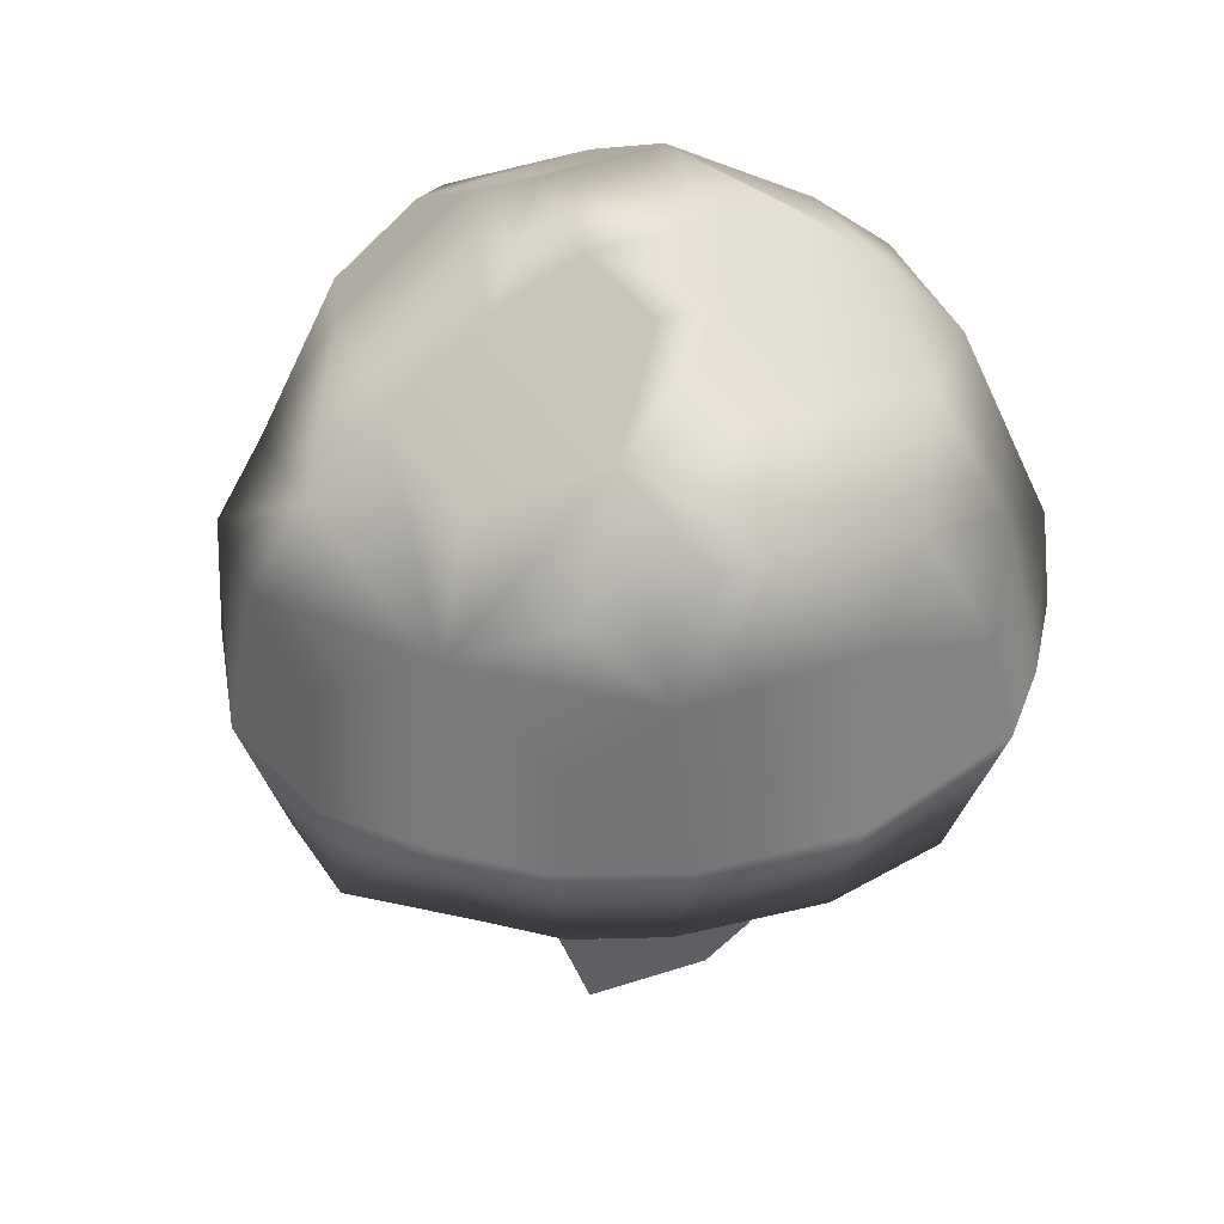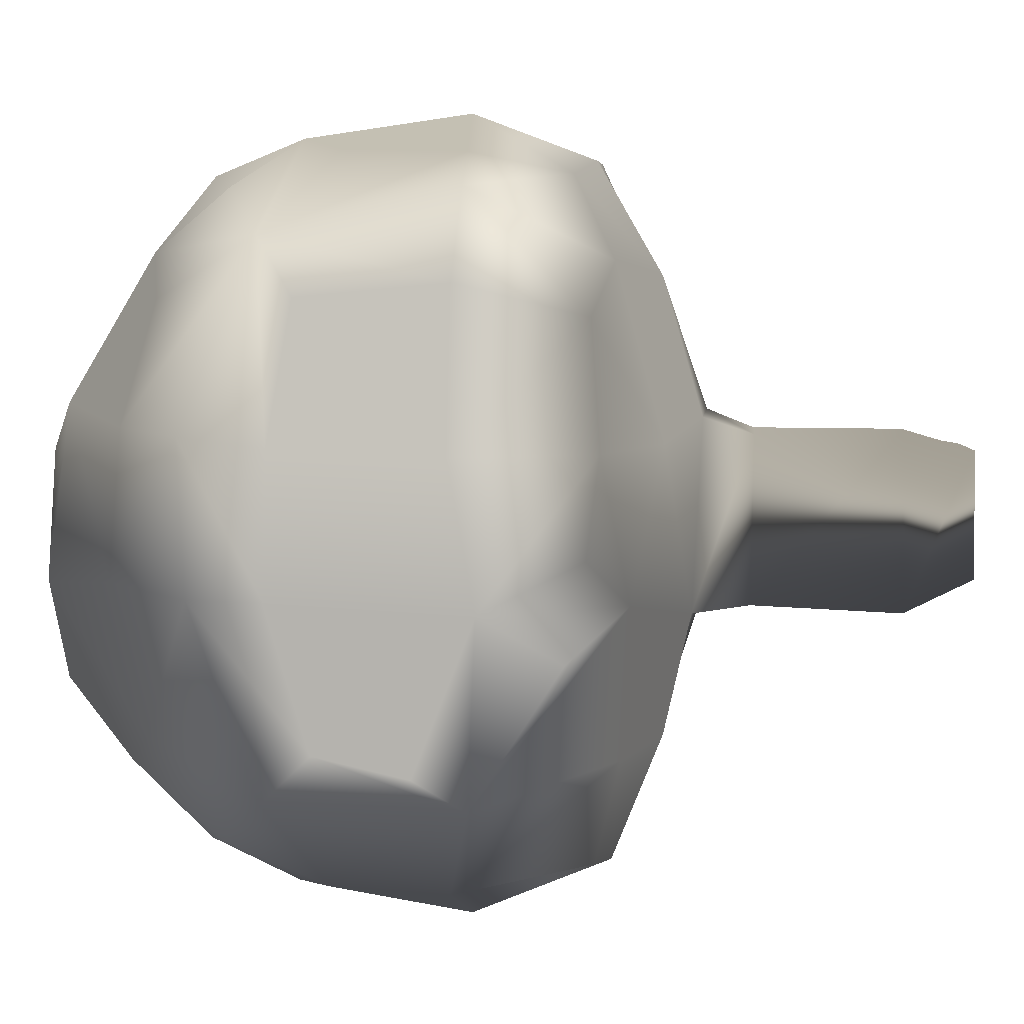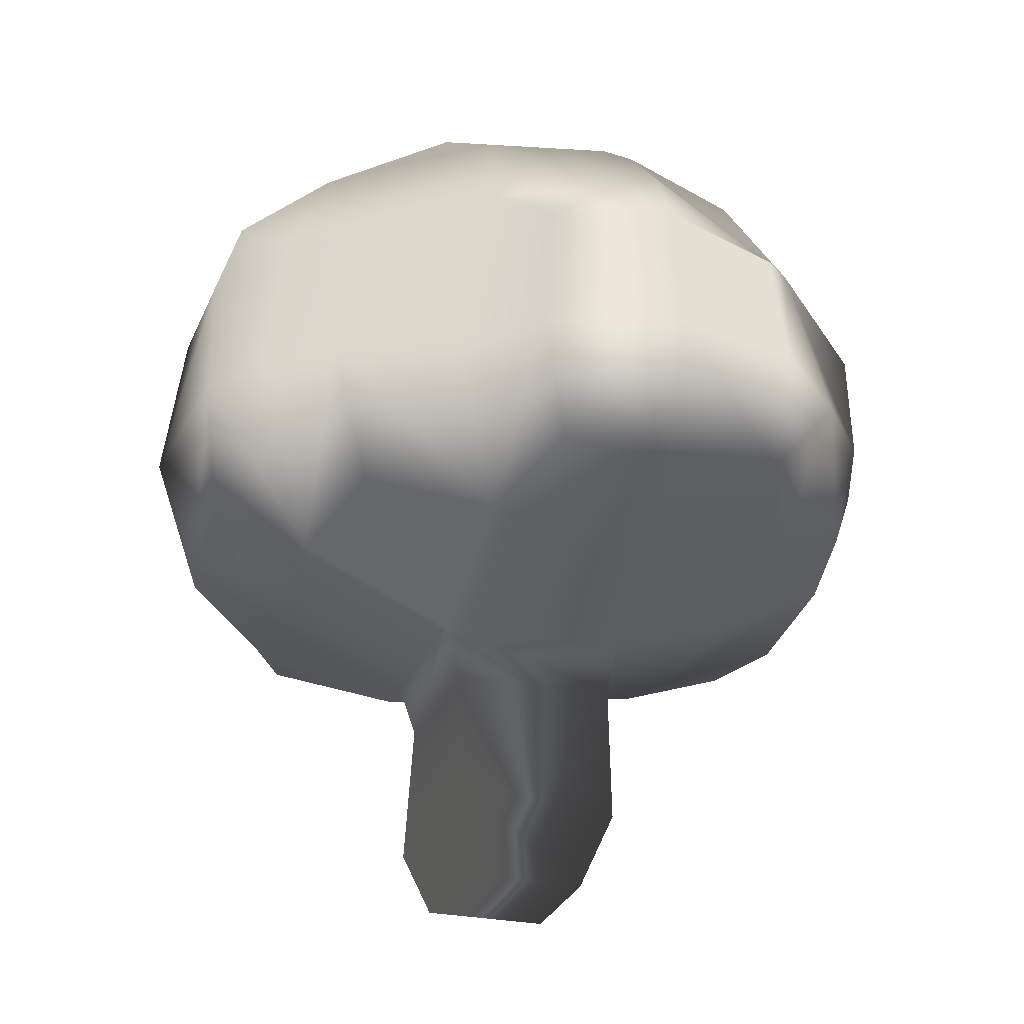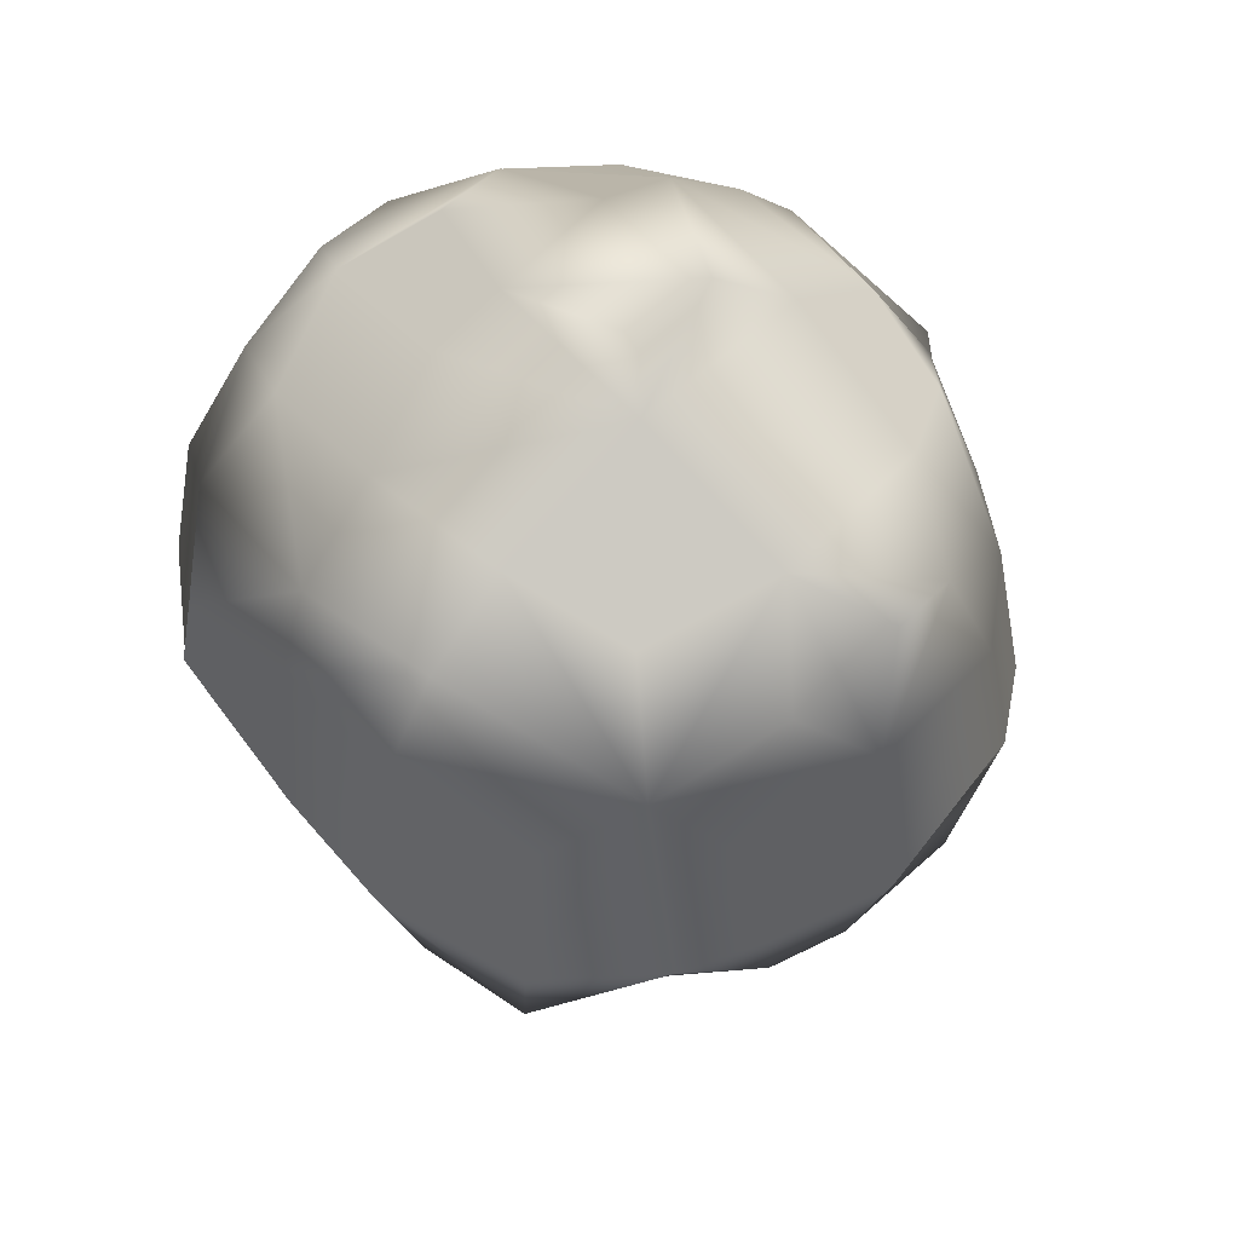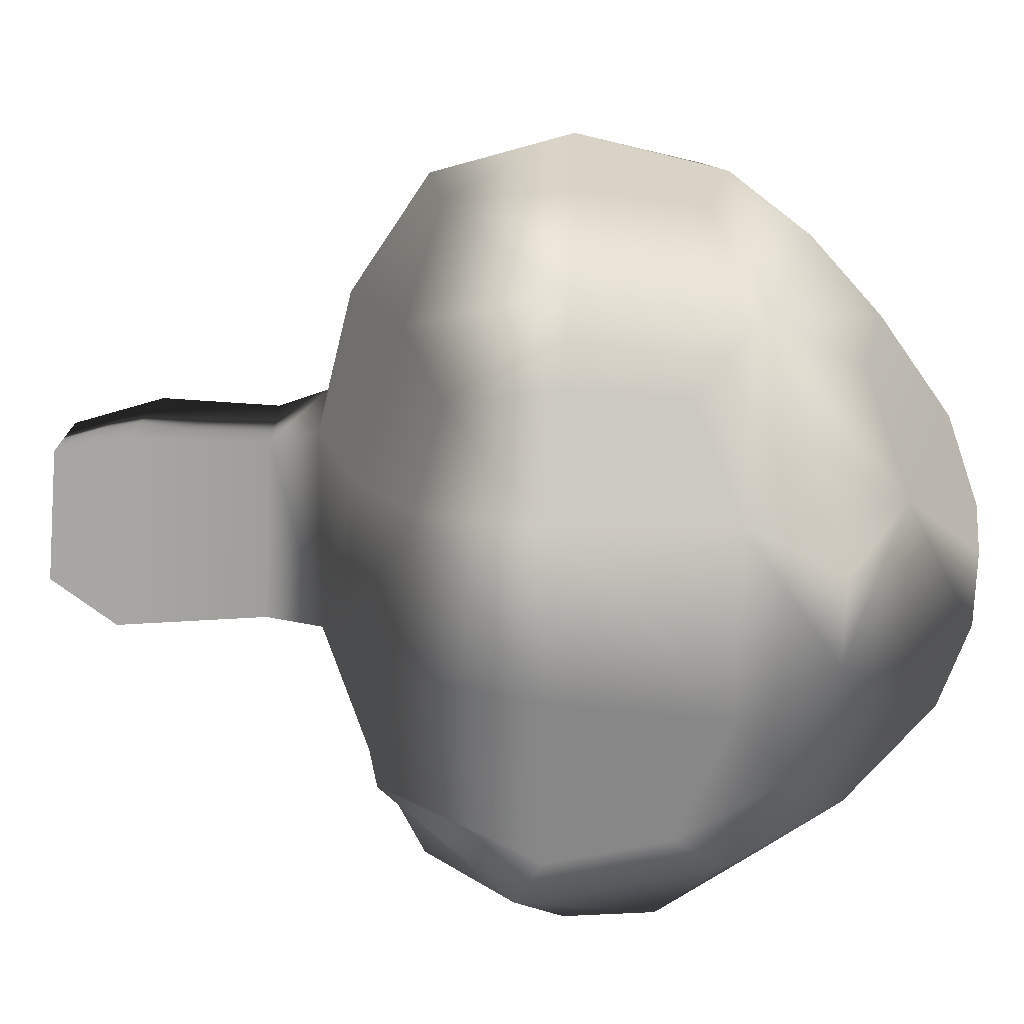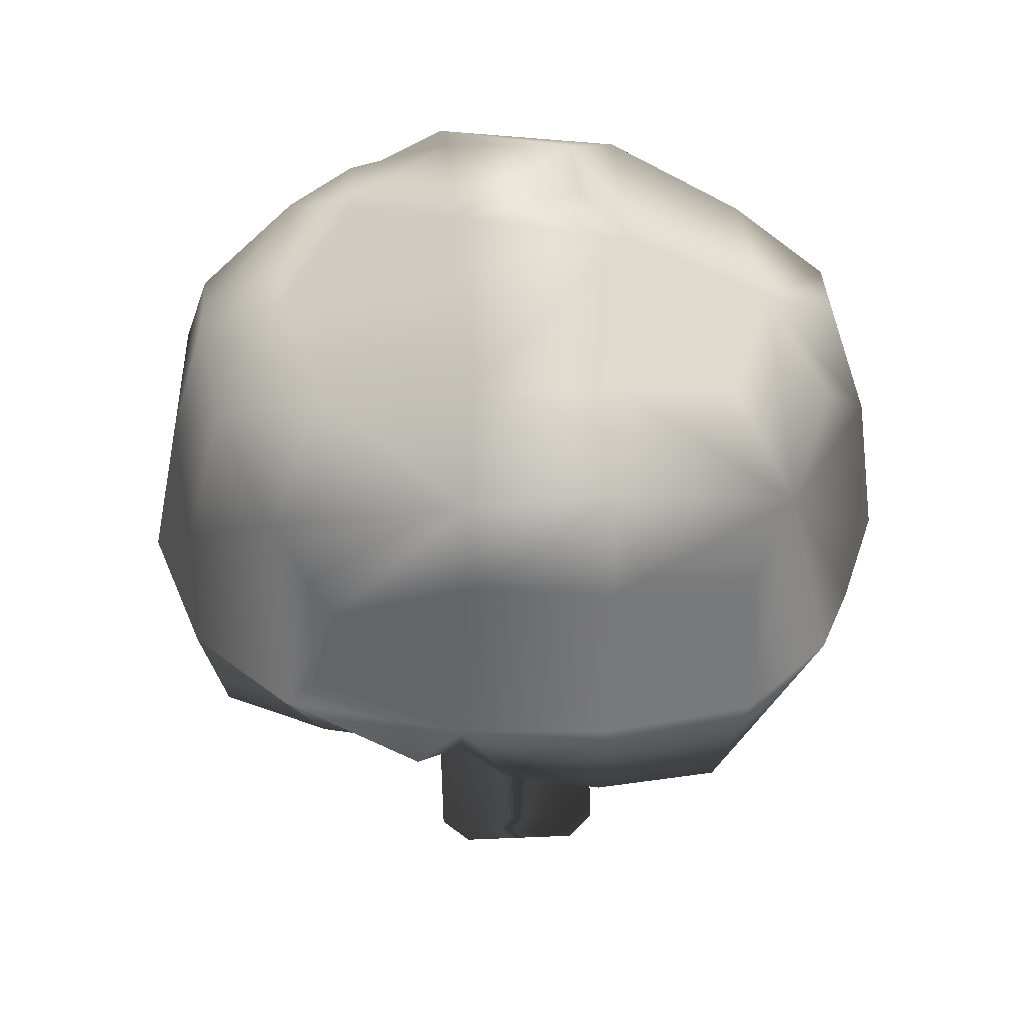
<metadata>
{"format":"obj","ext":"obj","renderer":"f3d","projection":"perspective","resolution":1024,"background":"white","views":[{"elev":39.7,"azim":157.7,"up":"+Y"},{"elev":3.9,"azim":-86.5,"up":"+Z"},{"elev":-26.9,"azim":72.6,"up":"+Y"},{"elev":50.4,"azim":-47.2,"up":"+Y"},{"elev":-75.9,"azim":86.5,"up":"+Z"},{"elev":39.8,"azim":-92.9,"up":"+Y"}]}
</metadata>
<code>
g voxTree01_COL
v -1.32 1.684 0.9198
v -1.342 2.329 0.3446
v -1.283 2.242 0.8703
v -0.9192 2.421 1.1
v -0.9626 1.672 1.271
v -1.156 2.676 0.3776
v -0.655 1.675 1.41
v -1.439 1.69 0.319
v -1.291 2.346 -0.1983
v -1.318 1.601 -0.2382
v -1.245 1.171 0.3237
v -1.214 1.203 0.8
v -0.7494 1.129 1.007
v -0.5339 1.288 1.334
v -0.7852 0.9478 0.3406
v -0.8843 1.07 -0.2435
v -0.3114 0.8456 -0.3278
v -0.3058 0.8057 0.4239
v -1.206 1.22 -0.05483
v -0.1973 0.9603 0.9633
v 0.4709 0.7828 0.433
v 0.5146 1.042 1.054
v 1.078 1.054 0.4157
v 0.9301 1.176 0.9104
v -0.1988 1.212 1.401
v -0.2957 0.6092 0.3575
v 1.006 1.727 1.071
v -0.1931 1.692 1.583
v -0.216 2.337 1.488
v -0.6844 2.136 1.416
v 0.3453 1.207 1.419
v 0.5096 1.728 1.5
v 0.3789 2.326 1.471
v 0.8121 1.722 1.316
v 0.9811 2.338 0.9289
v 0.7361 2.341 1.229
v 0.2507 2.71 1.353
v 1.31 1.686 0.6485
v 0.8665 2.763 0.8097
v 0.4733 2.895 1.01
v -0.2269 2.921 1.052
v -0.2797 3.25 0.4755
v 0.4871 3.222 0.4681
v -0.014 2.717 1.357
v 1.271 2.401 0.4751
v -0.4511 2.589 1.294
v 0.9791 2.882 0.4111
v -0.7258 2.823 0.868
v -0.8437 2.939 0.3995
v -0.8658 2.98 -0.1695
v -1.169 2.645 -0.2019
v -1.247 2.188 -0.7436
v -0.7512 2.865 -0.7515
v -0.5268 3.281 -0.1996
v -0.958 2.416 -0.9709
v -1.152 1.641 -0.9599
v -1.252 1.835 -0.825
v -1.178 1.295 -0.4258
v -0.5196 2.618 -1.187
v -0.2981 3.013 -0.9117
v -0.7379 2.189 -1.312
v -0.7762 1.106 -0.8246
v -0.8545 1.727 -1.316
v -0.1953 0.9539 -0.8125
v -0.2516 2.366 -1.388
v -0.07167 2.74 -1.259
v 0.4546 2.335 -1.37
v 0.2575 2.739 -1.255
v 0.464 2.981 -0.8881
v -0.06675 3.31 -0.6212
v 0.7001 2.566 -1.139
v -0.1872 1.695 -1.522
v 1.094 2.382 -0.9175
v 0.864 2.132 -1.292
v 0.8729 1.691 -1.305
v 0.9184 2.808 -0.7191
v 0.4186 1.693 -1.48
v -0.232 3.349 -0.1902
v 1.028 2.91 -0.2383
v -0.1854 1.153 -1.304
v 0.4127 1.195 -1.286
v 0.7902 1.276 -1.229
v -0.6573 1.204 -1.233
v 0.3954 0.9672 -0.8327
v 1.181 1.697 -1.061
v 0.9919 1.115 -0.8757
v 0.4603 0.7966 -0.3246
v 1.424 1.227 -0.6717
v 1.498 1.703 -0.7347
v 0.9941 0.8896 -0.2258
v 0.4069 0.6092 -0.298
v -0.2945 0.6237 -0.2961
v 1.463 1.164 -0.2087
v 0.4078 0.5944 0.3586
v 1.645 1.7 -0.2078
v 0.3869 0.05508 -0.3181
v -0.3562 0.05098 0.3806
v -0.3559 0.04665 -0.3175
v 0.4111 0.1219 0.3551
v 0.2961 -0.229 -0.2033
v -0.2234 -0.2307 0.2951
v -0.2204 -0.2351 -0.1993
v 0.299 -0.2243 0.299
v 1.539 2.291 -0.2206
v 1.459 2.19 -0.6827
v 1.315 2.621 -0.2307
v 1.503 2.219 0.2972
v 1.523 1.688 0.3352
v 1.427 1.224 0.2291
v 0.6552 3.208 -0.2436
v 0.2709 3.35 0.2824
v 0.3073 3.352 -0.2295
v -0.08834 3.351 0.2882
v 0.2166 3.307 -0.6199
g voxTree01_COL_0
f 3 2 1
f 4 3 1
f 2 3 4
f 5 4 1
f 6 2 4
f 4 5 7
f 2 8 1
f 9 2 6
f 2 9 8
f 9 10 8
f 8 10 11
f 1 8 12
f 5 1 12
f 8 11 12
f 13 5 12
f 7 5 14
f 5 13 14
f 11 15 12
f 15 13 12
f 16 15 11
f 16 17 15
f 17 18 15
f 15 18 13
f 10 19 11
f 19 16 11
f 16 19 10
f 13 20 14
f 18 20 13
f 18 21 20
f 21 22 20
f 21 23 22
f 23 24 22
f 20 25 14
f 20 22 25
f 18 17 26
f 21 18 26
f 27 24 23
f 24 27 22
f 25 28 14
f 28 7 14
f 28 29 7
f 29 30 7
f 30 4 7
f 4 30 29
f 22 31 25
f 31 32 25
f 32 28 25
f 32 31 22
f 32 33 28
f 33 29 28
f 34 32 22
f 27 34 22
f 33 32 34
f 27 35 34
f 36 33 34
f 35 36 34
f 33 37 29
f 37 33 36
f 35 27 38
f 38 27 23
f 35 39 36
f 40 37 36
f 39 40 36
f 40 41 37
f 42 41 40
f 43 42 40
f 43 40 39
f 37 44 29
f 41 44 37
f 44 41 29
f 39 35 45
f 45 35 38
f 41 46 29
f 46 4 29
f 46 41 4
f 47 43 39
f 47 39 45
f 41 48 4
f 48 49 4
f 49 48 41
f 42 49 41
f 49 6 4
f 49 50 6
f 50 49 42
f 50 51 6
f 51 9 6
f 52 9 51
f 9 52 10
f 50 53 51
f 54 50 42
f 53 50 54
f 55 52 51
f 53 55 51
f 55 56 52
f 56 57 52
f 52 57 10
f 57 56 10
f 56 58 10
f 58 16 10
f 58 56 16
f 59 55 53
f 60 53 54
f 60 59 53
f 55 61 56
f 61 55 59
f 56 62 16
f 61 63 56
f 56 63 62
f 62 64 16
f 64 17 16
f 65 61 59
f 60 66 59
f 66 65 59
f 67 65 66
f 68 67 66
f 68 66 69
f 66 60 69
f 68 69 67
f 69 60 70
f 69 71 67
f 70 60 54
f 65 72 61
f 72 63 61
f 67 71 73
f 73 71 69
f 74 67 73
f 74 73 75
f 74 75 67
f 76 73 69
f 67 77 65
f 77 72 65
f 75 77 67
f 78 70 54
f 78 54 42
f 76 69 79
f 76 79 73
f 72 80 63
f 77 81 72
f 81 80 72
f 75 82 77
f 82 81 77
f 80 83 63
f 63 83 62
f 83 80 62
f 80 64 62
f 80 81 64
f 81 84 64
f 81 82 84
f 64 84 17
f 75 85 82
f 73 85 75
f 82 86 84
f 85 86 82
f 84 87 17
f 84 86 87
f 88 86 85
f 89 85 73
f 89 88 85
f 86 90 87
f 86 88 90
f 87 91 17
f 87 90 21
f 87 21 91
f 91 92 17
f 17 92 26
f 88 93 90
f 90 23 21
f 90 93 23
f 21 94 91
f 94 21 26
f 89 95 88
f 95 93 88
f 91 96 92
f 91 94 96
f 94 26 97
f 26 92 97
f 96 98 92
f 92 98 97
f 99 94 97
f 94 99 96
f 96 100 98
f 96 99 100
f 99 97 101
f 97 98 101
f 100 102 98
f 98 102 101
f 102 100 101
f 103 99 101
f 99 103 100
f 100 103 101
f 104 95 89
f 105 104 89
f 105 89 73
f 105 73 104
f 73 106 104
f 79 106 73
f 104 107 95
f 104 106 107
f 107 108 95
f 95 108 93
f 108 109 93
f 93 109 23
f 109 108 23
f 108 38 23
f 108 107 38
f 107 45 38
f 106 45 107
f 47 45 106
f 79 47 106
f 79 110 47
f 110 43 47
f 69 110 79
f 111 43 110
f 43 111 42
f 112 110 69
f 112 111 110
f 111 113 42
f 113 78 42
f 78 113 111
f 112 78 111
f 70 78 112
f 114 112 69
f 114 69 70
f 114 70 112

</code>
